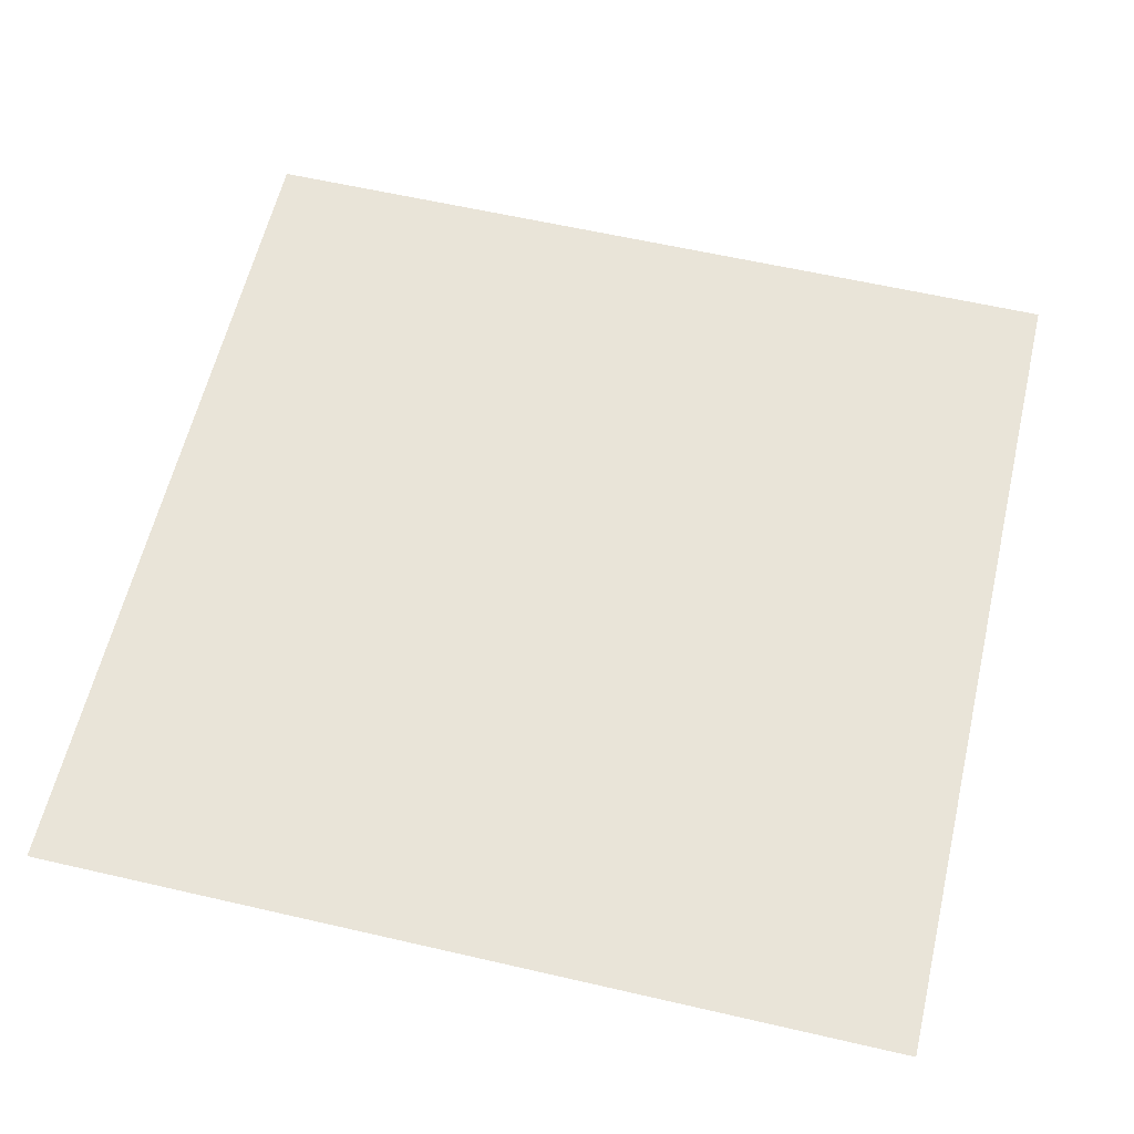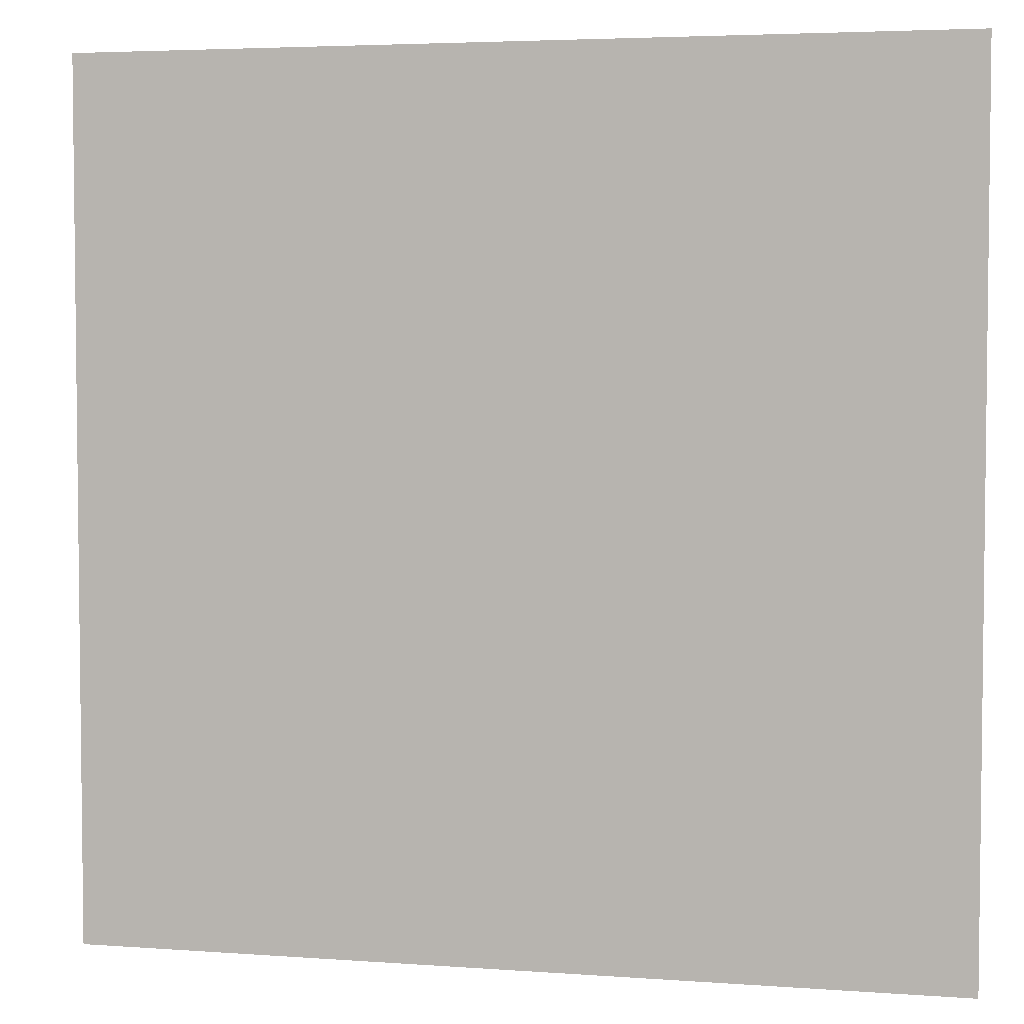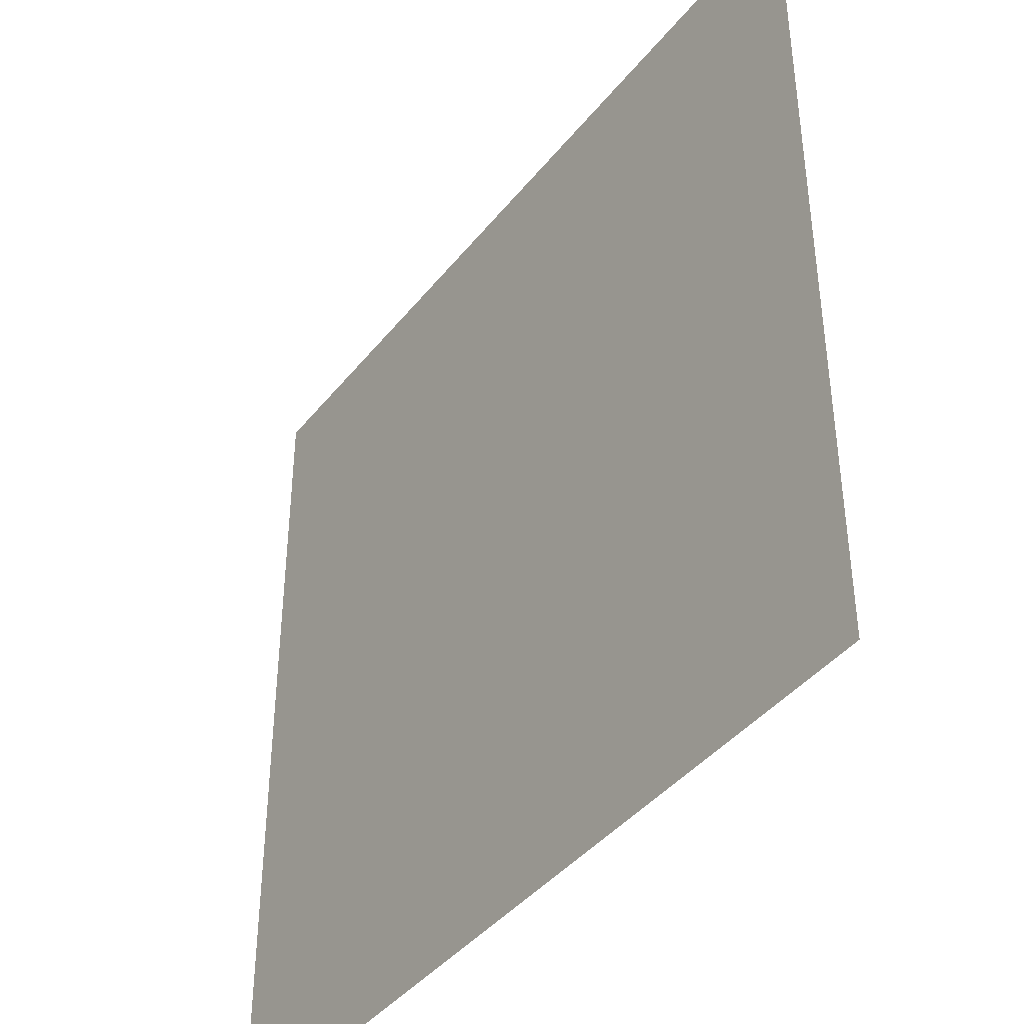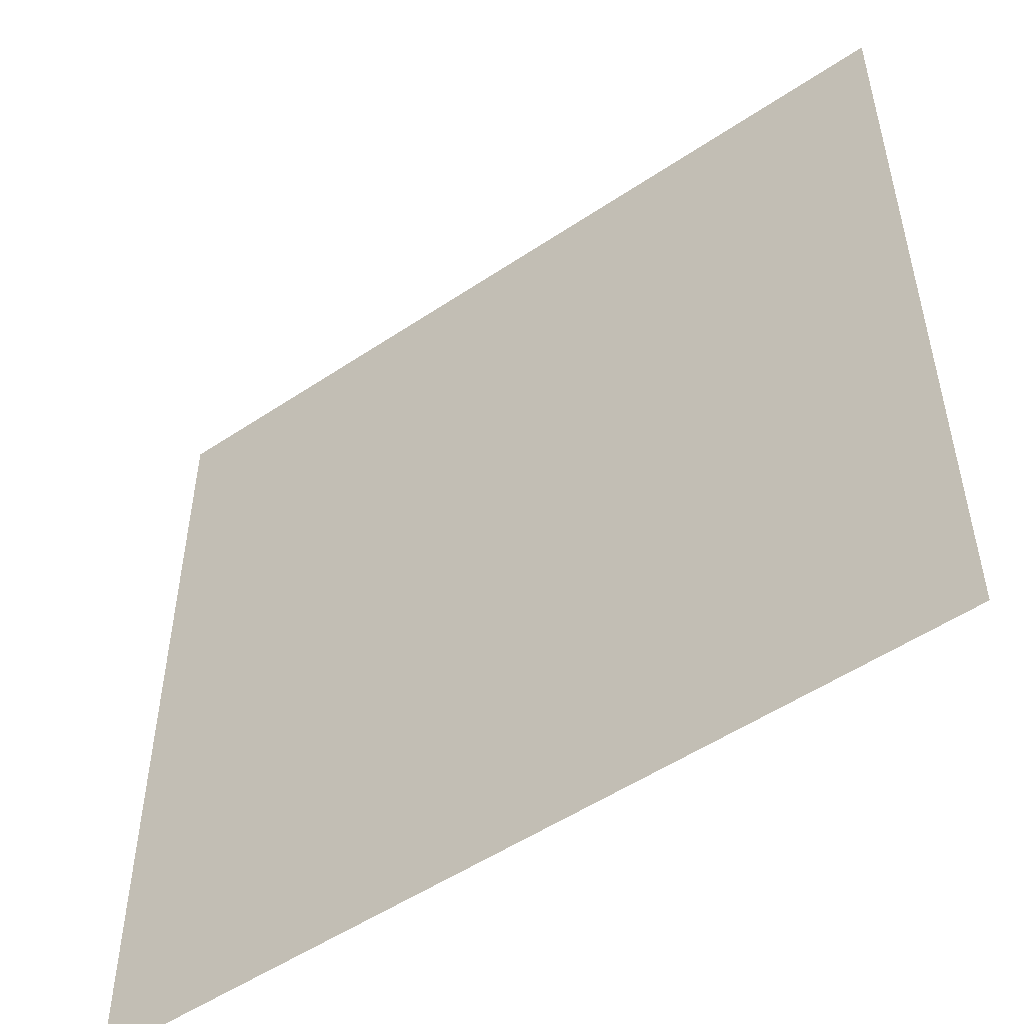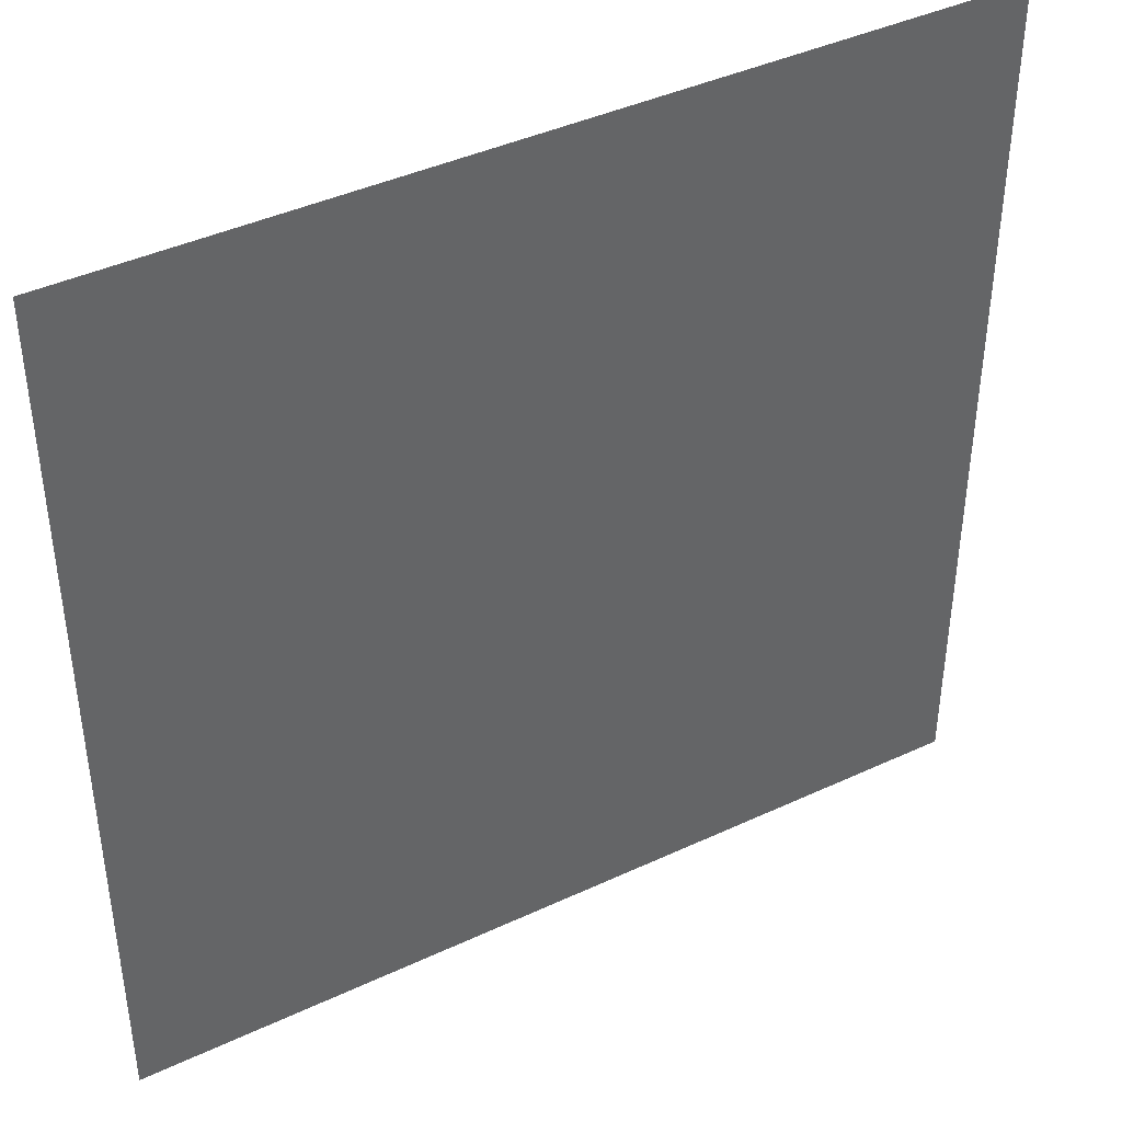
<metadata>
{"format":"obj","ext":"obj","renderer":"f3d","projection":"perspective","resolution":1024,"background":"white","views":[{"elev":60.1,"azim":-76.7,"up":"+Y"},{"elev":4.2,"azim":-166.4,"up":"+Z"},{"elev":-41.3,"azim":55.1,"up":"+Z"},{"elev":-52.2,"azim":35.9,"up":"+Z"},{"elev":41.7,"azim":150.6,"up":"+Z"}]}
</metadata>
<code>
v 0.5 -2.5 0.5
v -0.5 -2.5 0.5
v -0.5 -2.5 -0.5
v 0.5 -2.5 -0.5
f 1 2 3
f 1 3 4

</code>
